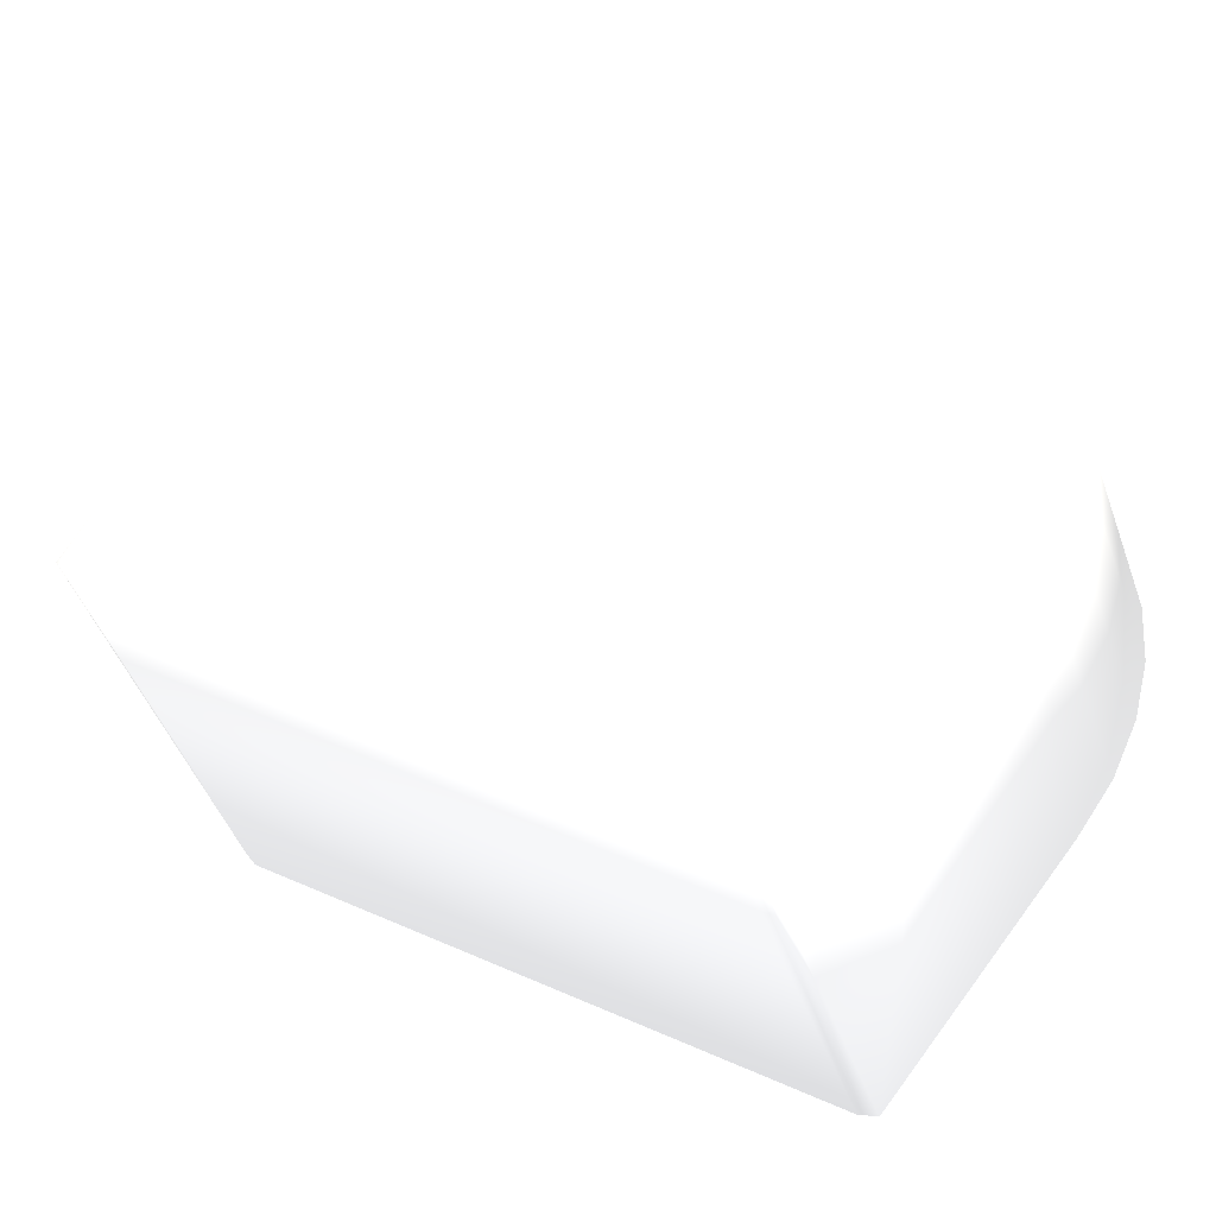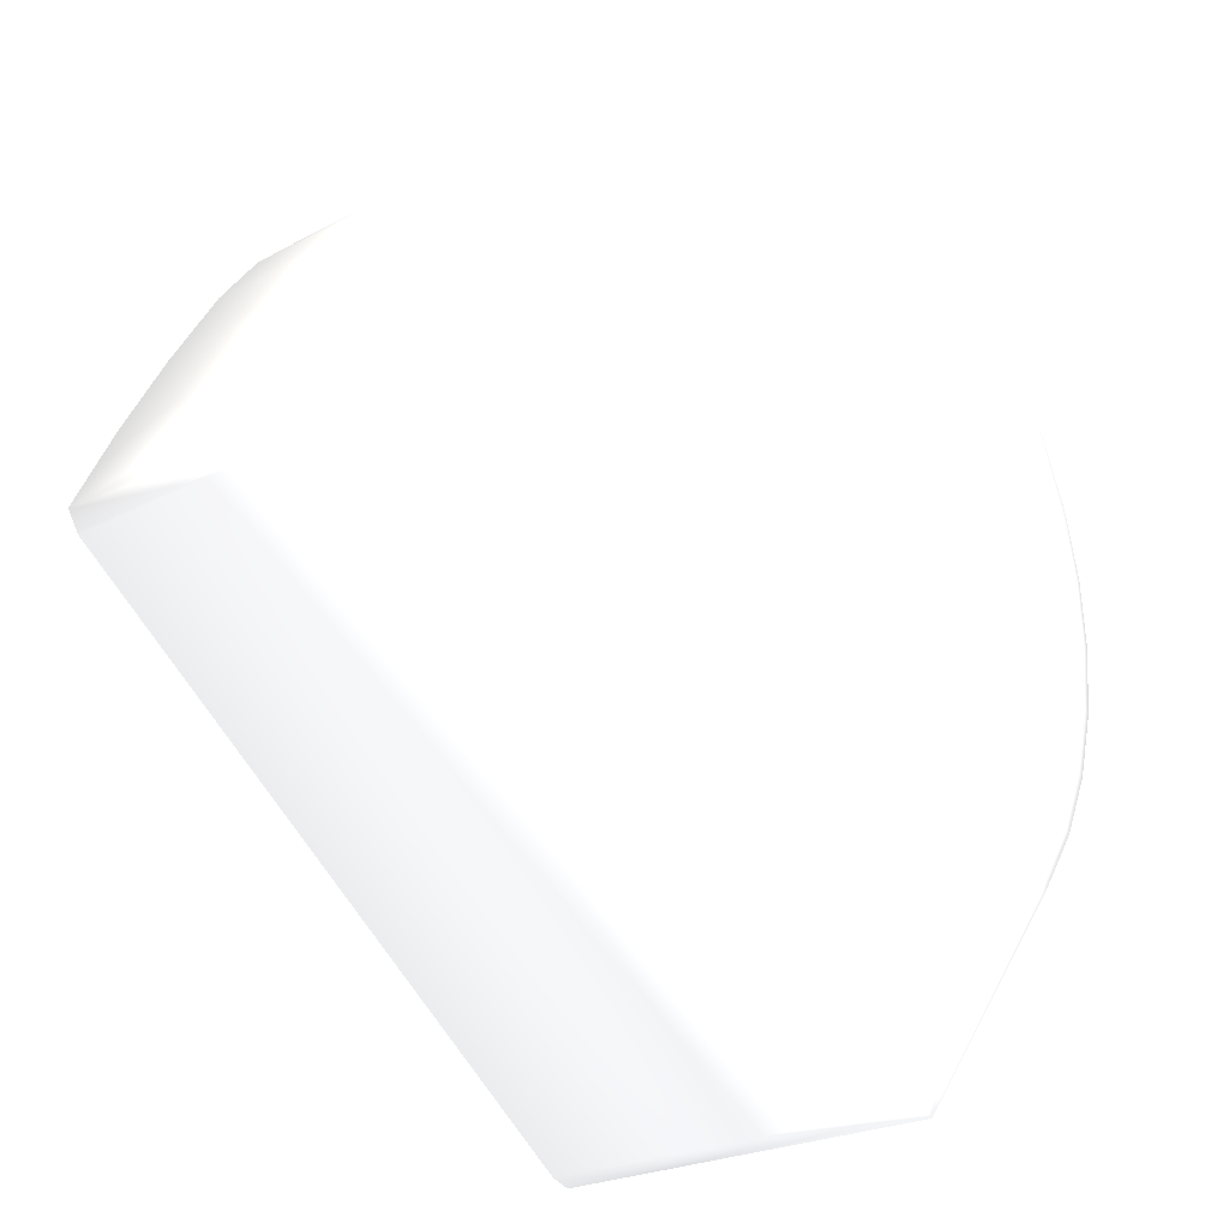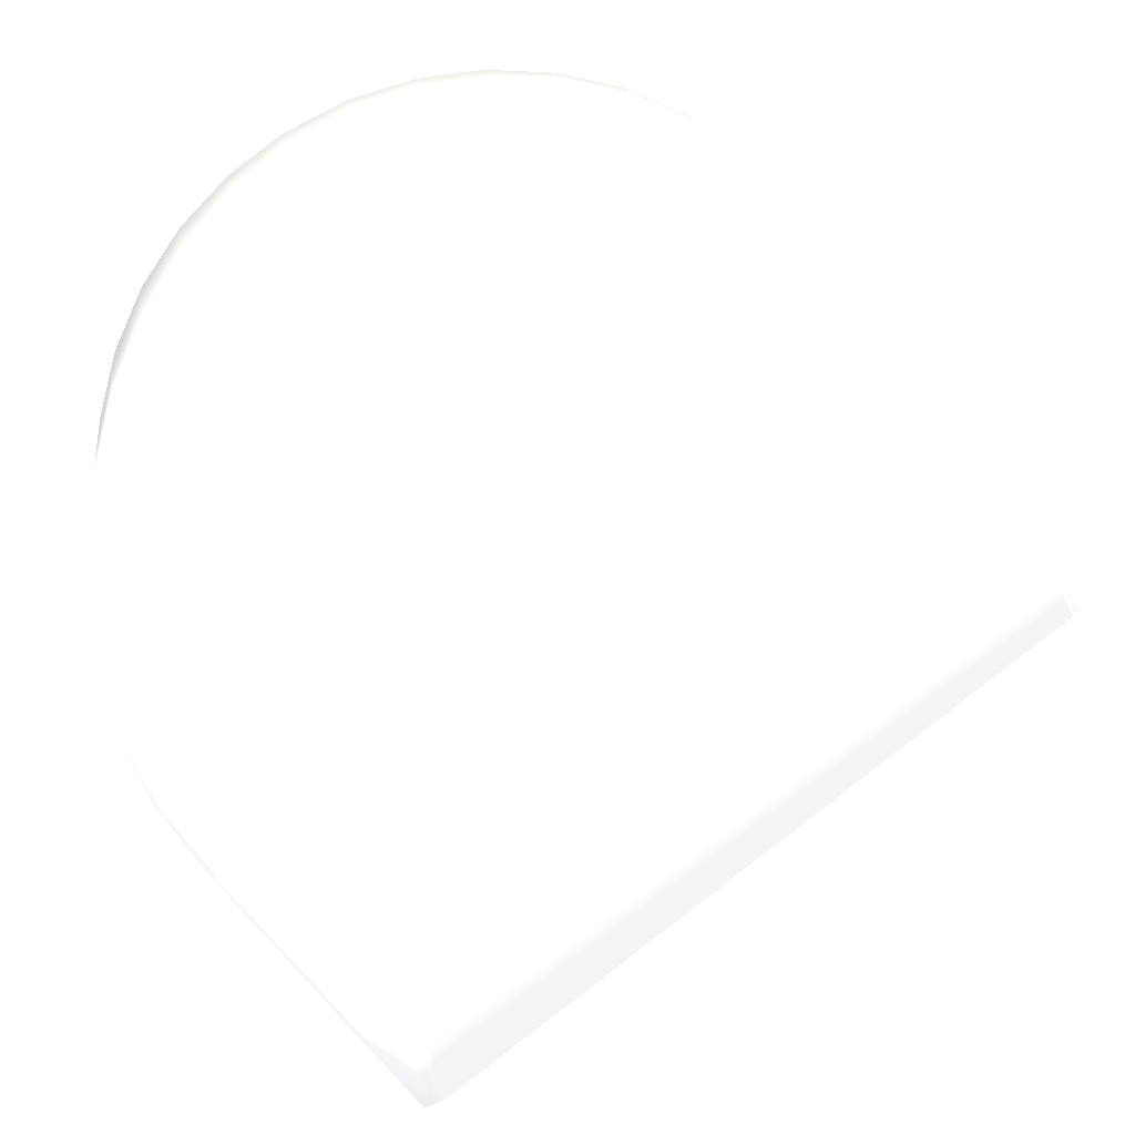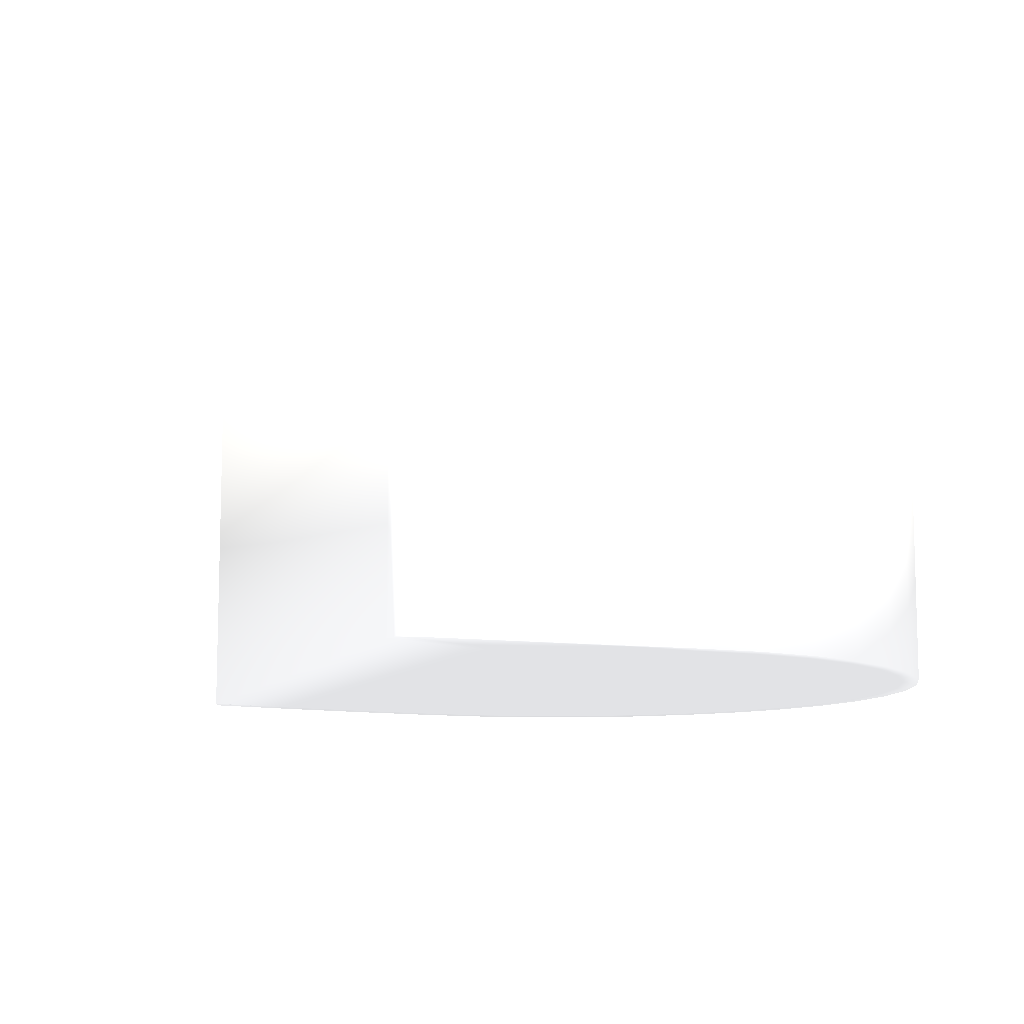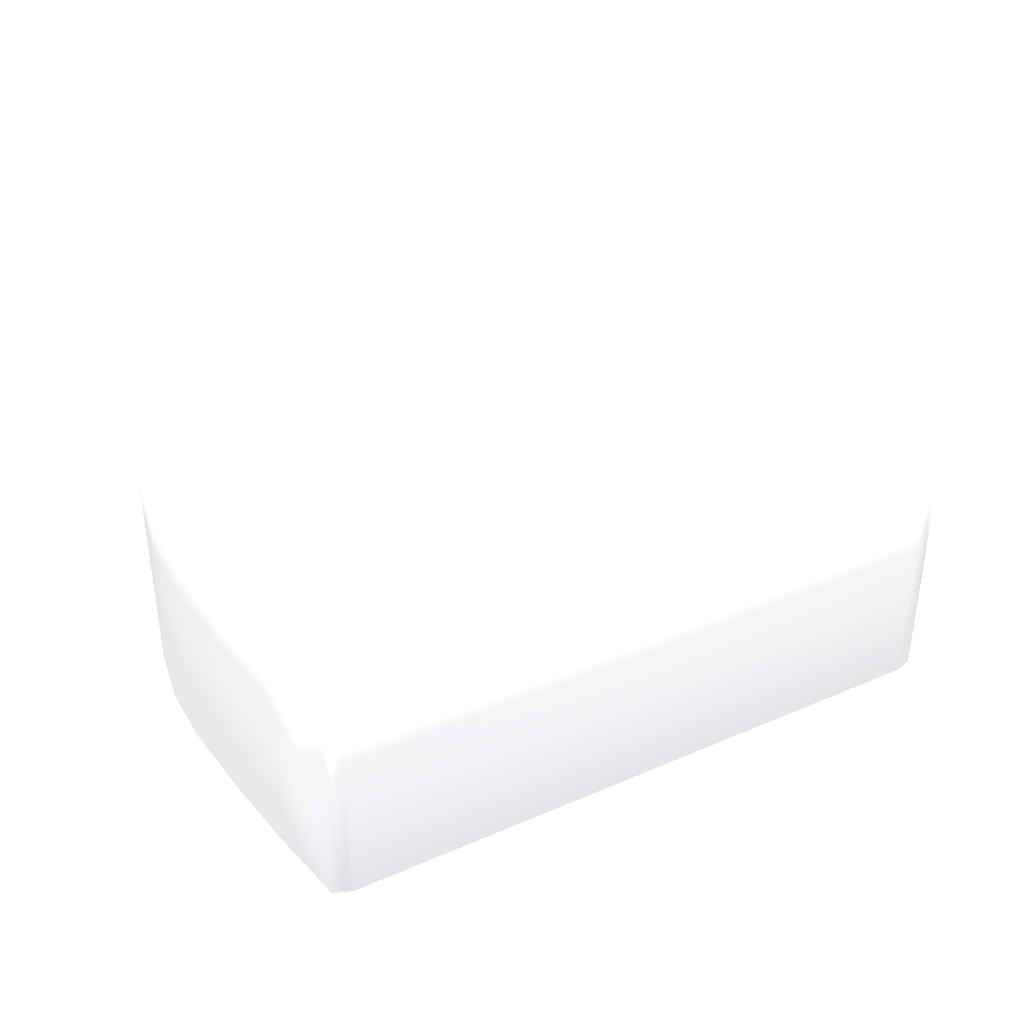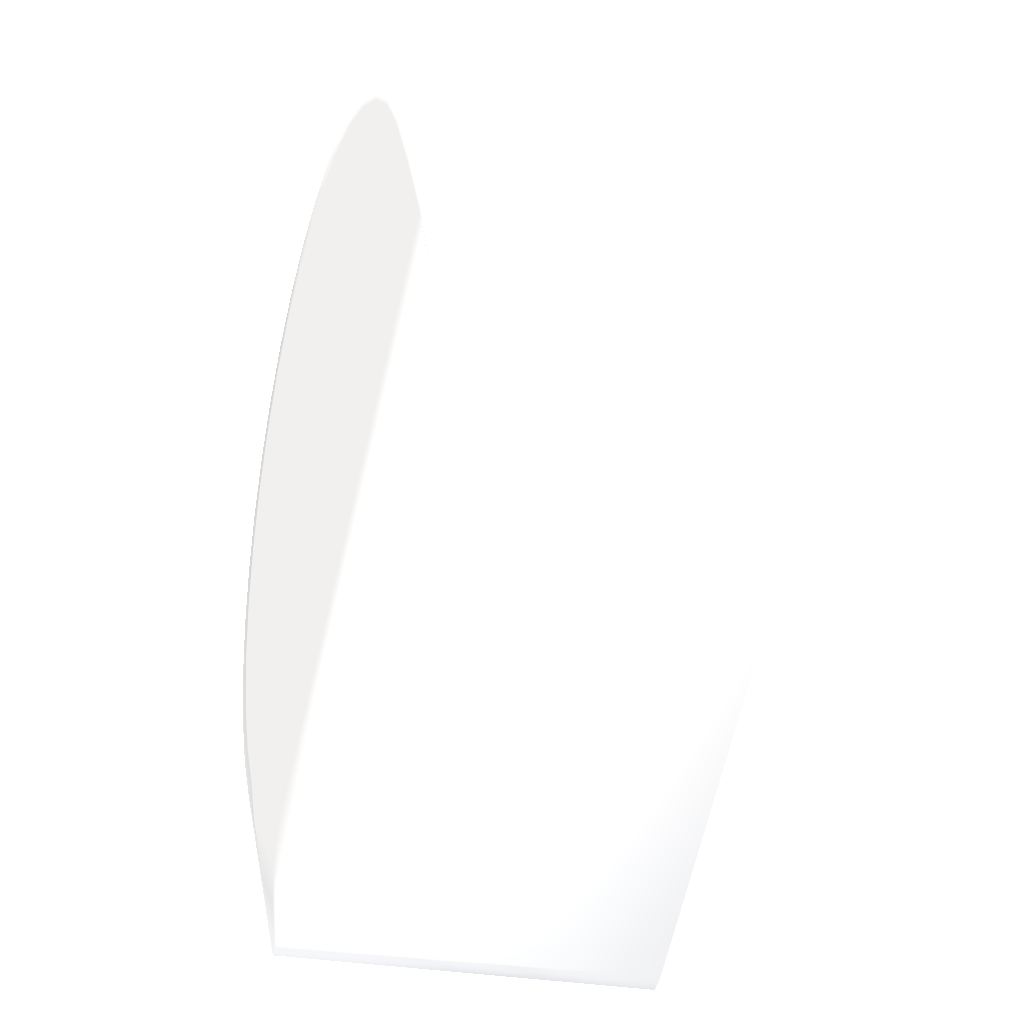
<metadata>
{"format":"obj","ext":"obj","renderer":"f3d","projection":"perspective","resolution":1024,"background":"white","views":[{"elev":-46.5,"azim":-160.7,"up":"+Z"},{"elev":-23.1,"azim":132.0,"up":"+Z"},{"elev":15.0,"azim":-8.2,"up":"+Z"},{"elev":-10.2,"azim":-147.5,"up":"+Y"},{"elev":40.7,"azim":114.6,"up":"+Y"},{"elev":-28.4,"azim":73.6,"up":"+Z"}]}
</metadata>
<code>
v 0.05993 0.01 -0.006939 0.698 0.698 0.698
v 0.06003 0.01 -0.006774 0.698 0.698 0.698
v 0.06013 0.01 -0.006608 0.698 0.698 0.698
v 0.06023 0.01 -0.006443 0.698 0.698 0.698
v 0.06023 0.061 -0.006443 0.698 0.698 0.698
v 0.06013 0.061 -0.006608 0.698 0.698 0.698
v 0.06003 0.061 -0.006774 0.698 0.698 0.698
v 0.05993 0.061 -0.006939 0.698 0.698 0.698
v -0.01251 0.061 -0.062 0.698 0.698 0.698
v -0.01488 0.061 -0.06286 0.698 0.698 0.698
v -0.01488 0.01 -0.06286 0.698 0.698 0.698
v -0.01251 0.01 -0.062 0.698 0.698 0.698
v 0.06148 0.01 -0.004402 0.698 0.698 0.698
v 0.06148 0.061 -0.004402 0.698 0.698 0.698
v 0.05416 0.061 0.00448 0.698 0.698 0.698
v 0.0479 0.061 0.01564 0.698 0.698 0.698
v 0.04118 0.061 0.02652 0.698 0.698 0.698
v 0.04118 0.01 0.02652 0.698 0.698 0.698
v 0.0479 0.01 0.01564 0.698 0.698 0.698
v 0.05416 0.01 0.00448 0.698 0.698 0.698
v 0.03578 0.01 0.0334 0.698 0.698 0.698
v 0.02923 0.01 0.03919 0.698 0.698 0.698
v 0.02175 0.01 0.04372 0.698 0.698 0.698
v 0.01358 0.01 0.04683 0.698 0.698 0.698
v 0.004983 0.01 0.04842 0.698 0.698 0.698
v -0.00376 0.01 0.04845 0.698 0.698 0.698
v -0.01236 0.01 0.0469 0.698 0.698 0.698
v -0.02055 0.01 0.04383 0.698 0.698 0.698
v -0.02806 0.01 0.03935 0.698 0.698 0.698
v -0.03463 0.01 0.03358 0.698 0.698 0.698
v -0.04007 0.01 0.02674 0.698 0.698 0.698
v -0.04419 0.01 0.01903 0.698 0.698 0.698
v -0.04685 0.01 0.0107 0.698 0.698 0.698
v -0.04798 0.01 0.002028 0.698 0.698 0.698
v -0.04753 0.01 -0.006703 0.698 0.698 0.698
v -0.04553 0.01 -0.01521 0.698 0.698 0.698
v -0.04202 0.01 -0.02322 0.698 0.698 0.698
v -0.03714 0.01 -0.03047 0.698 0.698 0.698
v -0.03103 0.01 -0.03673 0.698 0.698 0.698
v -0.0239 0.01 -0.04179 0.698 0.698 0.698
v -0.01598 0.01 -0.04549 0.698 0.698 0.698
v -0.01746 0.01 -0.05061 0.698 0.698 0.698
v -0.01785 0.01 -0.04873 0.698 0.698 0.698
v -0.01815 0.01 -0.04734 0.698 0.698 0.698
v -0.02595 0.01 -0.04348 0.698 0.698 0.698
v -0.03299 0.01 -0.03834 0.698 0.698 0.698
v -0.03905 0.01 -0.03209 0.698 0.698 0.698
v -0.04396 0.01 -0.02489 0.698 0.698 0.698
v -0.04757 0.01 -0.01695 0.698 0.698 0.698
v -0.04978 0.01 -0.008526 0.698 0.698 0.698
v -0.05052 0.01 0.000156 0.698 0.698 0.698
v -0.04977 0.01 0.008837 0.698 0.698 0.698
v -0.04755 0.01 0.01726 0.698 0.698 0.698
v -0.04394 0.01 0.02519 0.698 0.698 0.698
v -0.03902 0.01 0.03239 0.698 0.698 0.698
v -0.03295 0.01 0.03864 0.698 0.698 0.698
v -0.02591 0.01 0.04377 0.698 0.698 0.698
v -0.0181 0.01 0.04763 0.698 0.698 0.698
v -0.009744 0.01 0.0501 0.698 0.698 0.698
v -0.00109 0.01 0.05111 0.698 0.698 0.698
v 0.00761 0.01 0.05063 0.698 0.698 0.698
v 0.0161 0.01 0.04868 0.698 0.698 0.698
v 0.02414 0.01 0.04531 0.698 0.698 0.698
v 0.03148 0.01 0.04063 0.698 0.698 0.698
v 0.03793 0.01 0.03476 0.698 0.698 0.698
v 0.04327 0.01 0.02788 0.698 0.698 0.698
v 0.04978 0.01 0.01737 0.698 0.698 0.698
v 0.05586 0.01 0.006606 0.698 0.698 0.698
v -0.01815 0.061 -0.04734 0.698 0.698 0.698
v 0.05586 0.061 0.006606 0.698 0.698 0.698
v 0.04978 0.061 0.01737 0.698 0.698 0.698
v 0.04327 0.061 0.02788 0.698 0.698 0.698
v 0.03793 0.061 0.03476 0.698 0.698 0.698
v 0.03148 0.061 0.04063 0.698 0.698 0.698
v 0.02414 0.061 0.04531 0.698 0.698 0.698
v 0.0161 0.061 0.04868 0.698 0.698 0.698
v 0.00761 0.061 0.05063 0.698 0.698 0.698
v -0.00109 0.061 0.05111 0.698 0.698 0.698
v -0.009744 0.061 0.0501 0.698 0.698 0.698
v -0.0181 0.061 0.04763 0.698 0.698 0.698
v -0.02591 0.061 0.04377 0.698 0.698 0.698
v -0.03295 0.061 0.03864 0.698 0.698 0.698
v -0.03902 0.061 0.03239 0.698 0.698 0.698
v -0.04394 0.061 0.02519 0.698 0.698 0.698
v -0.04755 0.061 0.01726 0.698 0.698 0.698
v -0.04977 0.061 0.008837 0.698 0.698 0.698
v -0.05052 0.061 0.000156 0.698 0.698 0.698
v -0.04978 0.061 -0.008526 0.698 0.698 0.698
v -0.04757 0.061 -0.01695 0.698 0.698 0.698
v -0.04396 0.061 -0.02489 0.698 0.698 0.698
v -0.03905 0.061 -0.03209 0.698 0.698 0.698
v -0.03299 0.061 -0.03834 0.698 0.698 0.698
v -0.02595 0.061 -0.04348 0.698 0.698 0.698
v -0.01598 0.061 -0.04549 0.698 0.698 0.698
v -0.0239 0.061 -0.04179 0.698 0.698 0.698
v -0.03103 0.061 -0.03673 0.698 0.698 0.698
v -0.03714 0.061 -0.03047 0.698 0.698 0.698
v -0.04202 0.061 -0.02322 0.698 0.698 0.698
v -0.04553 0.061 -0.01521 0.698 0.698 0.698
v -0.04753 0.061 -0.006703 0.698 0.698 0.698
v -0.04798 0.061 0.002028 0.698 0.698 0.698
v -0.04685 0.061 0.0107 0.698 0.698 0.698
v -0.04419 0.061 0.01903 0.698 0.698 0.698
v -0.04007 0.061 0.02674 0.698 0.698 0.698
v -0.03463 0.061 0.03358 0.698 0.698 0.698
v -0.02806 0.061 0.03935 0.698 0.698 0.698
v -0.02055 0.061 0.04383 0.698 0.698 0.698
v -0.01236 0.061 0.0469 0.698 0.698 0.698
v -0.00376 0.061 0.04845 0.698 0.698 0.698
v 0.004983 0.061 0.04842 0.698 0.698 0.698
v 0.01358 0.061 0.04683 0.698 0.698 0.698
v 0.02175 0.061 0.04372 0.698 0.698 0.698
v 0.02923 0.061 0.03919 0.698 0.698 0.698
v 0.03578 0.061 0.0334 0.698 0.698 0.698
f 1 2 20
f 1 3 2
f 1 8 3
f 1 9 8
f 1 12 9
f 1 20 41
f 1 41 12
f 2 3 20
f 3 4 20
f 3 6 4
f 3 8 6
f 4 5 13
f 4 6 5
f 4 13 20
f 5 6 15
f 5 14 13
f 5 15 14
f 6 7 15
f 6 8 7
f 7 8 15
f 8 9 94
f 8 94 15
f 9 10 69
f 9 12 10
f 9 69 94
f 10 11 91
f 10 12 11
f 10 91 92
f 10 92 93
f 10 93 69
f 11 12 42
f 11 42 45
f 11 45 46
f 11 46 47
f 11 47 91
f 12 41 42
f 13 14 70
f 13 68 20
f 13 70 68
f 14 15 70
f 15 16 70
f 15 94 16
f 16 17 71
f 16 71 70
f 16 94 17
f 17 72 71
f 17 73 72
f 17 94 95
f 17 95 98
f 17 98 107
f 17 107 110
f 17 110 113
f 17 113 114
f 17 114 73
f 18 19 67
f 18 21 22
f 18 22 25
f 18 25 28
f 18 28 37
f 18 37 40
f 18 40 41
f 18 41 19
f 18 65 21
f 18 66 65
f 18 67 66
f 19 20 68
f 19 41 20
f 19 68 67
f 21 64 22
f 21 65 64
f 22 23 25
f 22 63 23
f 22 64 63
f 23 24 25
f 23 62 24
f 23 63 62
f 24 61 25
f 24 62 61
f 25 26 27
f 25 27 28
f 25 60 26
f 25 61 60
f 26 59 27
f 26 60 59
f 27 58 28
f 27 59 58
f 28 29 30
f 28 30 37
f 28 57 29
f 28 58 57
f 29 56 30
f 29 57 56
f 30 31 33
f 30 33 37
f 30 55 31
f 30 56 55
f 31 32 33
f 31 54 32
f 31 55 54
f 32 53 33
f 32 54 53
f 33 34 35
f 33 35 37
f 33 52 34
f 33 53 52
f 34 51 35
f 34 52 51
f 35 36 37
f 35 50 36
f 35 51 50
f 36 49 37
f 36 50 49
f 37 38 39
f 37 39 40
f 37 48 38
f 37 49 48
f 38 46 39
f 38 47 46
f 38 48 47
f 39 45 40
f 39 46 45
f 40 44 41
f 40 45 44
f 41 43 42
f 41 44 43
f 42 43 45
f 43 44 45
f 47 48 90
f 47 90 91
f 48 49 89
f 48 89 90
f 49 50 88
f 49 88 89
f 50 51 87
f 50 87 88
f 51 52 87
f 52 53 86
f 52 86 87
f 53 54 85
f 53 85 86
f 54 55 84
f 54 84 85
f 55 56 83
f 55 83 84
f 56 57 82
f 56 82 83
f 57 58 81
f 57 81 82
f 58 59 80
f 58 80 81
f 59 60 79
f 59 79 80
f 60 61 78
f 60 78 79
f 61 62 77
f 61 77 78
f 62 63 76
f 62 76 77
f 63 64 75
f 63 75 76
f 64 65 74
f 64 74 75
f 65 66 73
f 65 73 74
f 66 67 72
f 66 72 73
f 67 68 71
f 67 71 72
f 68 70 71
f 69 93 95
f 69 95 94
f 73 114 74
f 74 113 75
f 74 114 113
f 75 112 76
f 75 113 112
f 76 111 77
f 76 112 111
f 77 110 78
f 77 111 110
f 78 109 79
f 78 110 109
f 79 108 80
f 79 109 108
f 80 107 81
f 80 108 107
f 81 106 82
f 81 107 106
f 82 105 83
f 82 106 105
f 83 104 84
f 83 105 104
f 84 103 85
f 84 104 103
f 85 102 86
f 85 103 102
f 86 101 87
f 86 102 101
f 87 100 88
f 87 101 100
f 88 99 89
f 88 100 99
f 89 98 90
f 89 99 98
f 90 97 91
f 90 98 97
f 91 97 92
f 92 96 93
f 92 97 96
f 93 96 95
f 95 96 98
f 96 97 98
f 98 99 100
f 98 100 102
f 98 102 105
f 98 105 107
f 100 101 102
f 102 103 104
f 102 104 105
f 105 106 107
f 107 108 110
f 108 109 110
f 110 111 112
f 110 112 113

</code>
